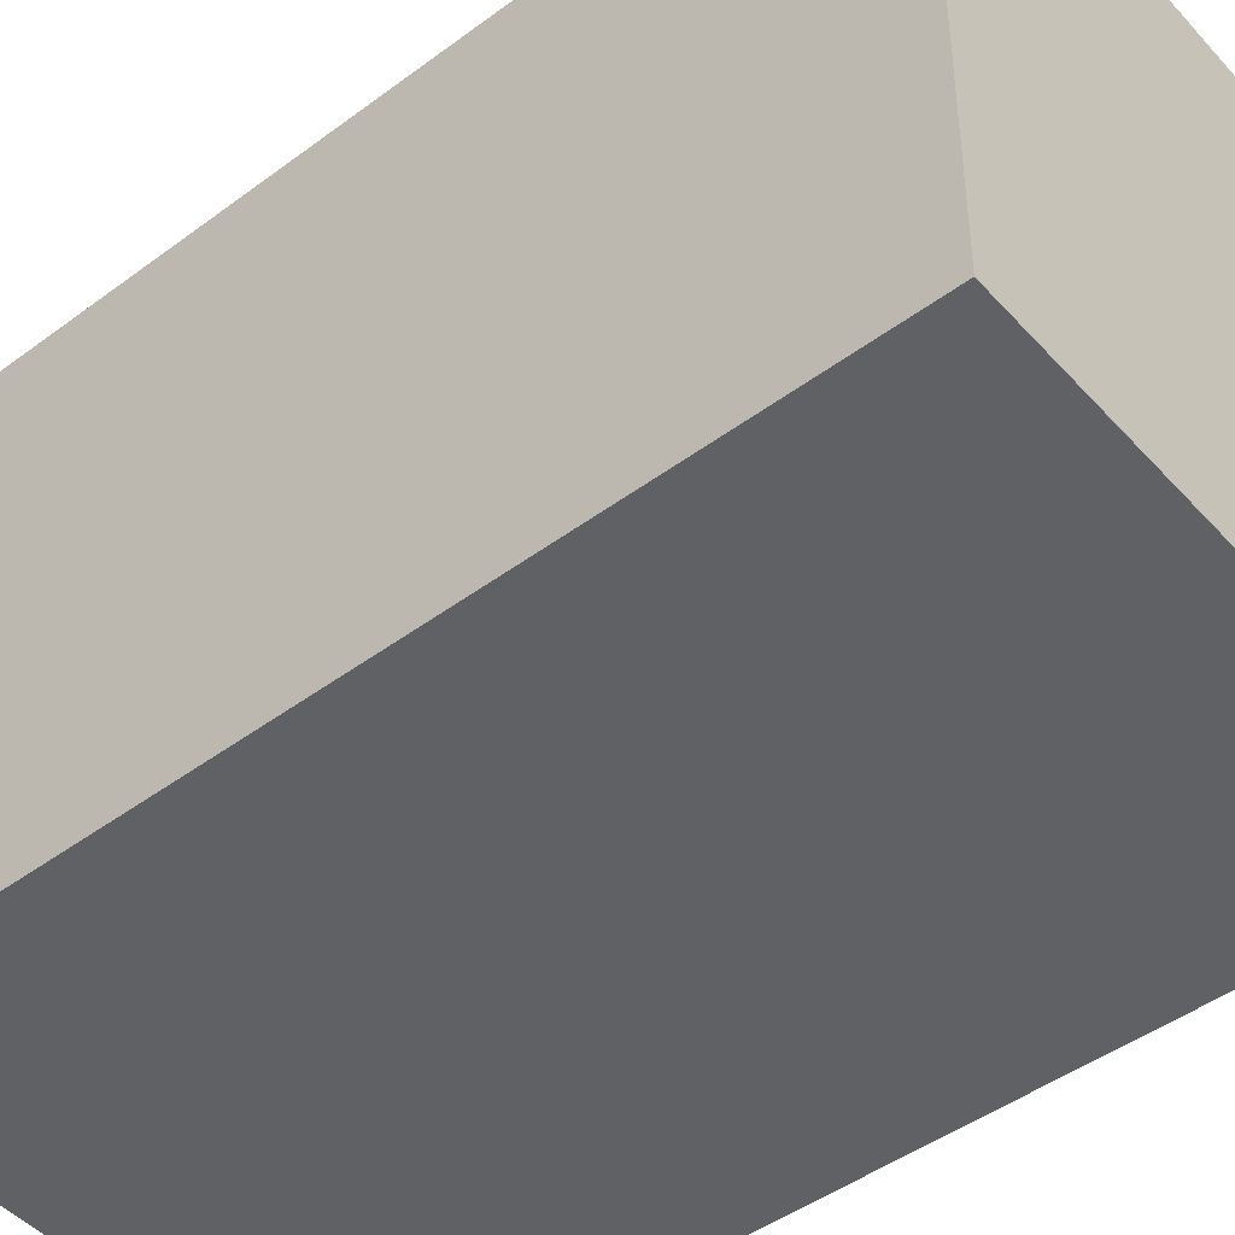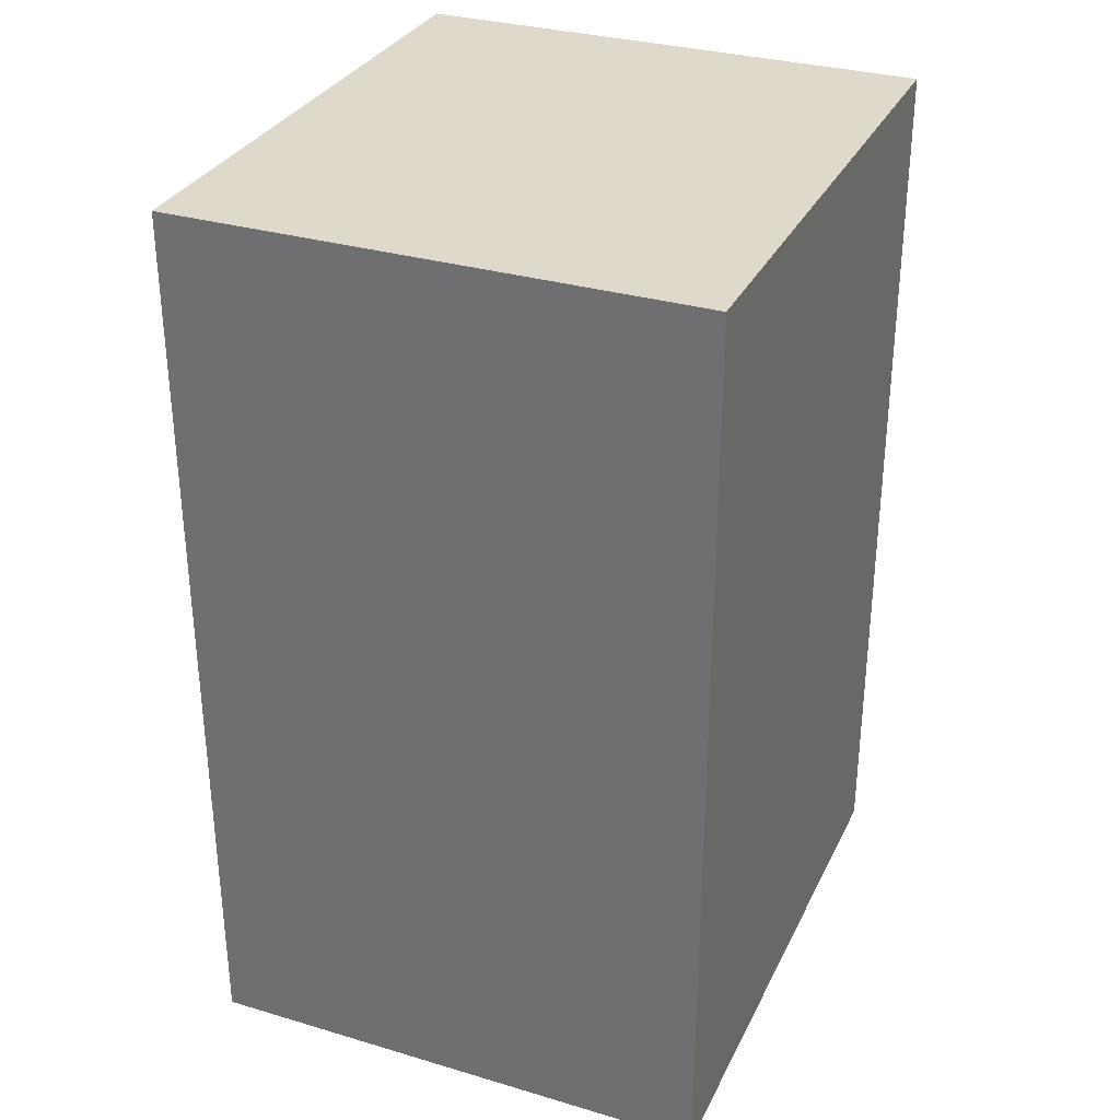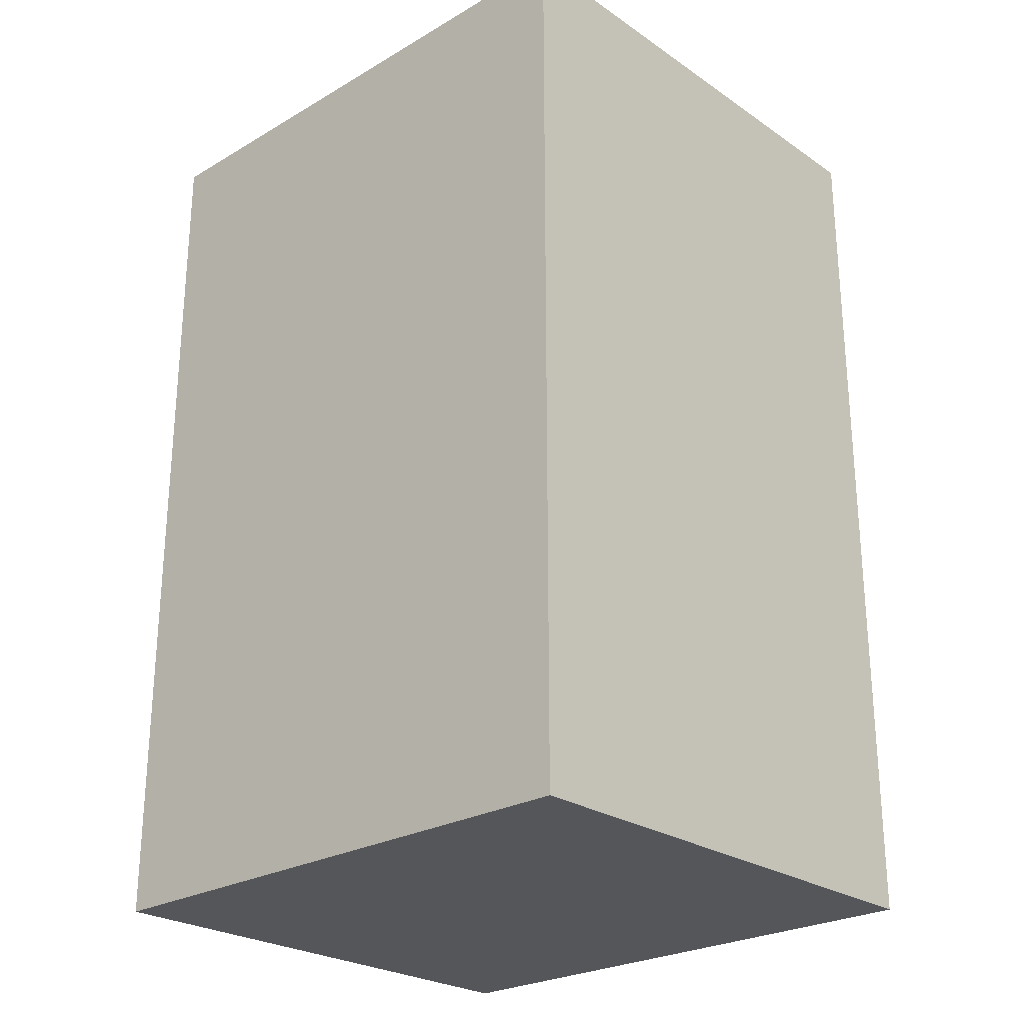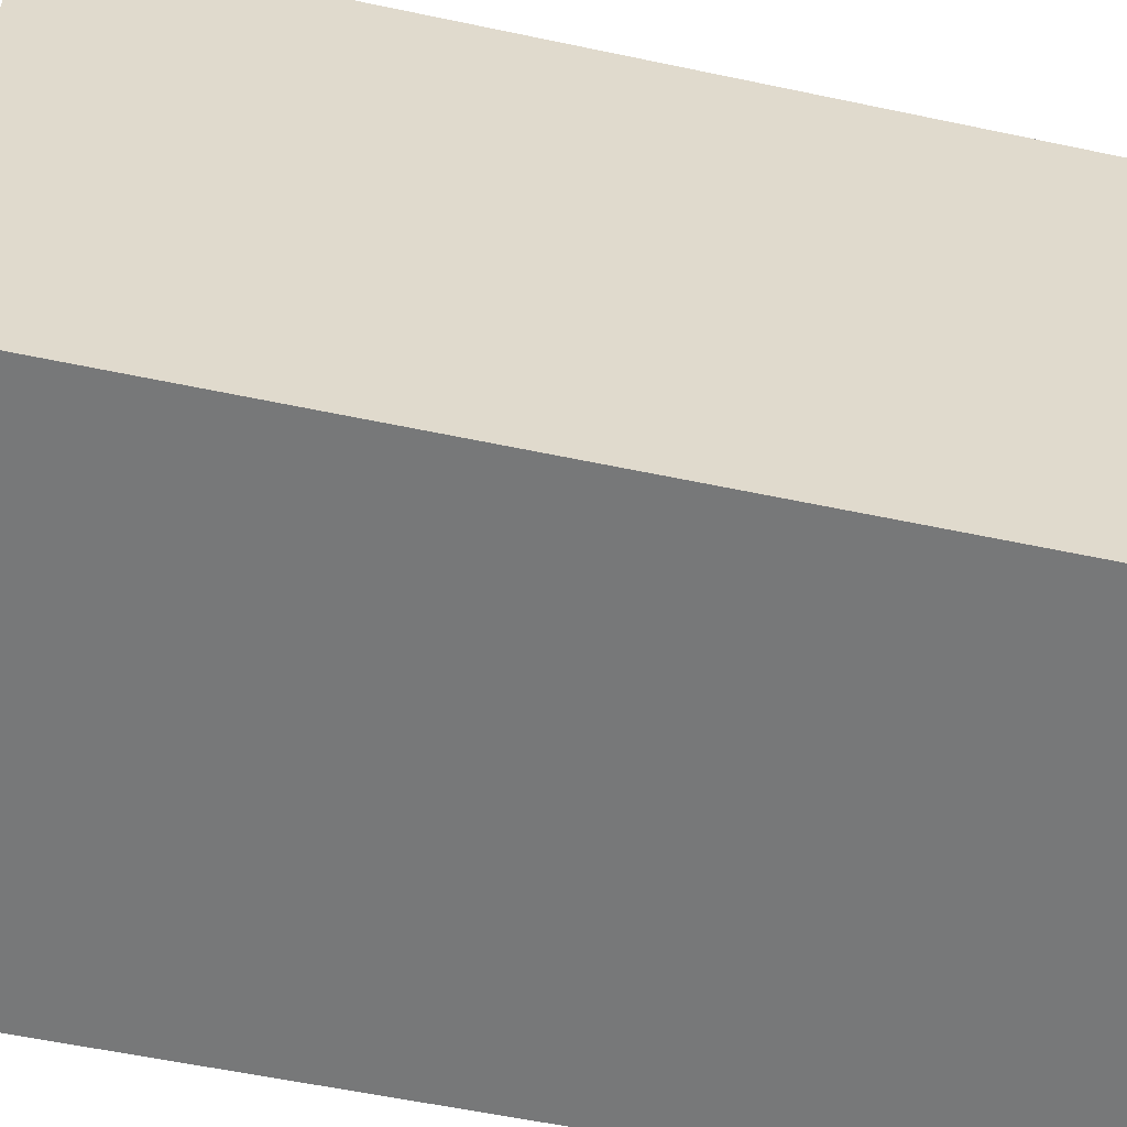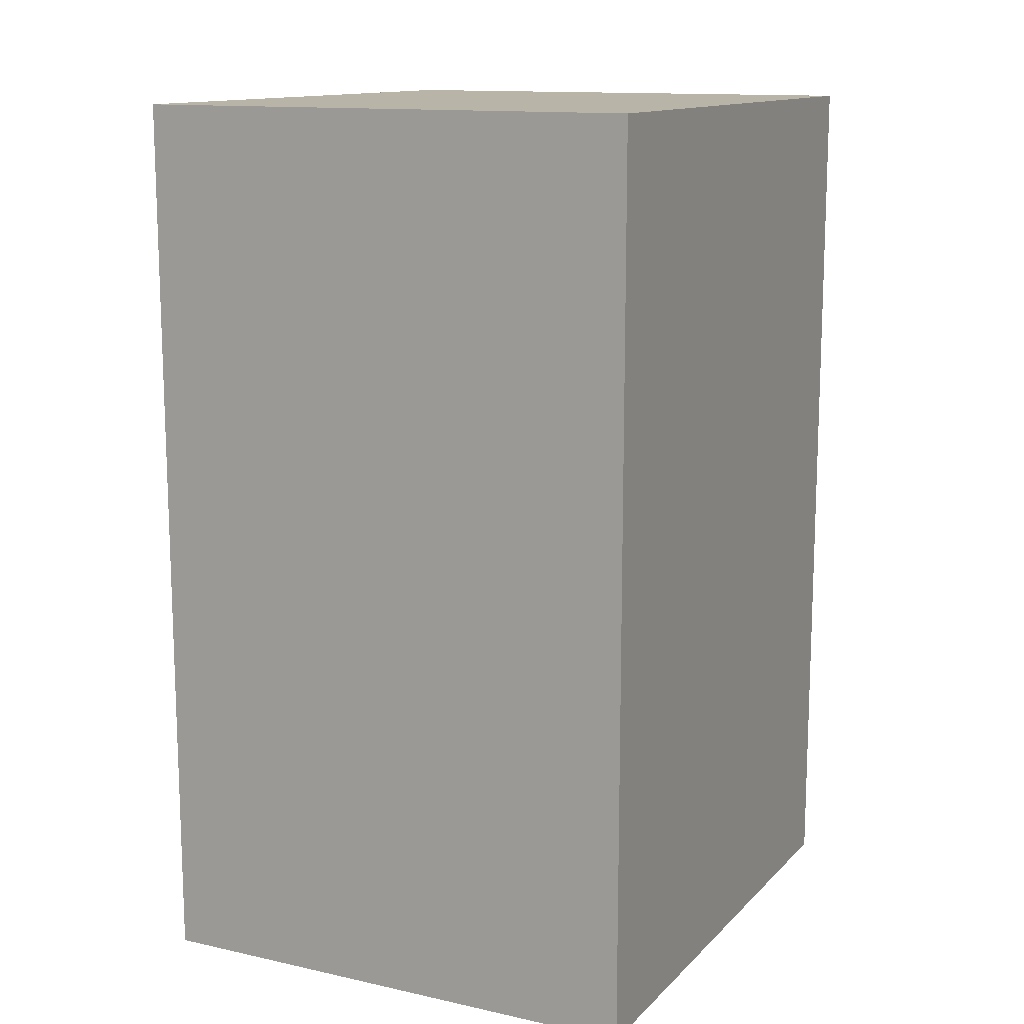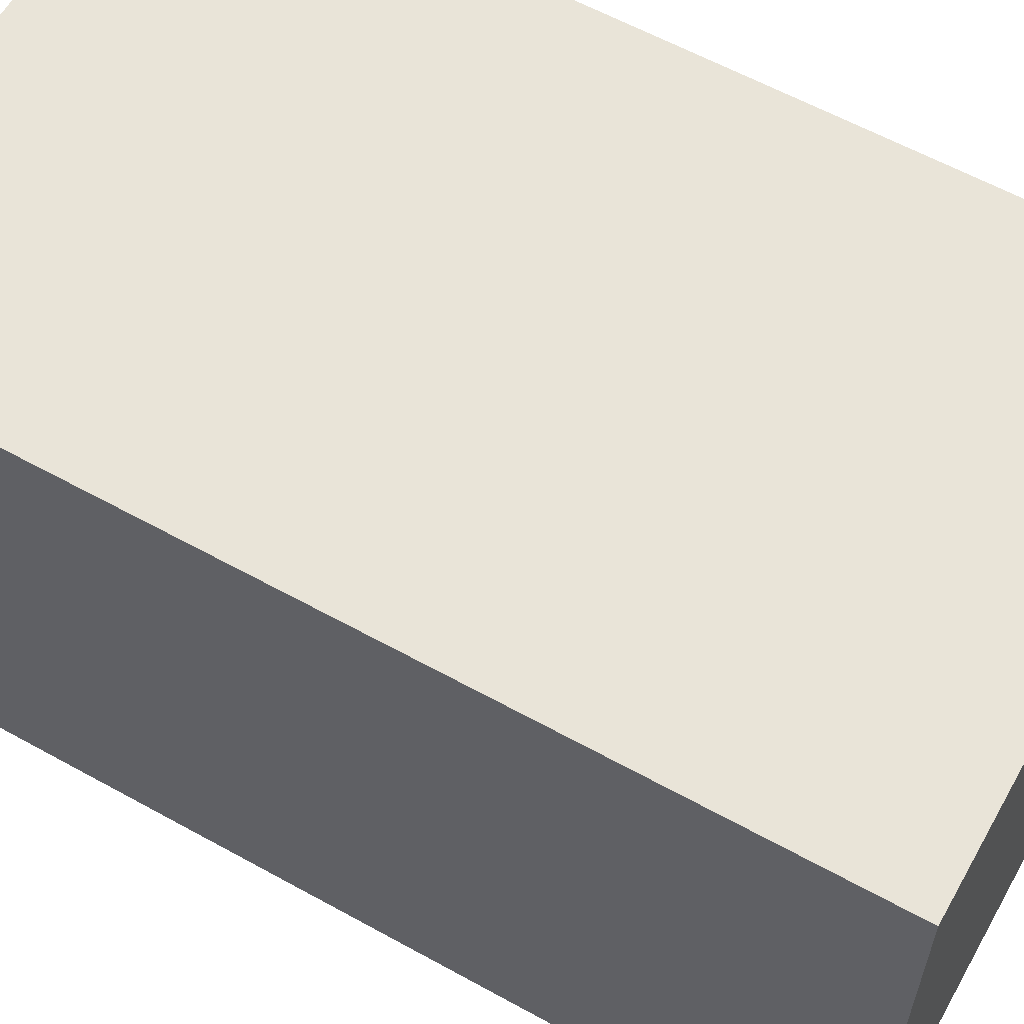
<metadata>
{"format":"obj","ext":"obj","renderer":"f3d","projection":"perspective","resolution":1024,"background":"white","views":[{"elev":-46.7,"azim":-49.9,"up":"+Y"},{"elev":31.7,"azim":21.5,"up":"+Z"},{"elev":-25.5,"azim":131.8,"up":"+Z"},{"elev":-57.4,"azim":77.6,"up":"+Y"},{"elev":13.1,"azim":-154.4,"up":"+Z"},{"elev":60.4,"azim":119.5,"up":"+Y"}]}
</metadata>
<code>
g clip_L
v -0.04798 -0.05055 -0.1597
v 0.04565 0.04848 -0.1597
v -0.04603 0.05026 -0.1597
v 0.0437 -0.05239 -0.1597
v -0.04798 -0.05055 1.907e-08
v 0.04565 0.04848 4.292e-08
v 0.0437 -0.05239 1.907e-08
v -0.04603 0.05026 3.815e-08
v -0.04798 -0.05055 -0.1597
v 0.0437 -0.05239 1.907e-08
v 0.0437 -0.05239 -0.1597
v -0.04798 -0.05055 1.907e-08
v 0.0437 -0.05239 -0.1597
v 0.04565 0.04848 4.292e-08
v 0.04565 0.04848 -0.1597
v 0.0437 -0.05239 1.907e-08
v 0.04565 0.04848 -0.1597
v -0.04603 0.05026 3.815e-08
v -0.04603 0.05026 -0.1597
v 0.04565 0.04848 4.292e-08
v -0.04603 0.05026 -0.1597
v -0.04798 -0.05055 1.907e-08
v -0.04798 -0.05055 -0.1597
v -0.04603 0.05026 3.815e-08
g clip_L_0
f 3 2 1
f 4 1 2
f 7 6 5
f 8 5 6
f 11 10 9
f 12 9 10
f 15 14 13
f 16 13 14
f 19 18 17
f 20 17 18
f 23 22 21
f 24 21 22

</code>
